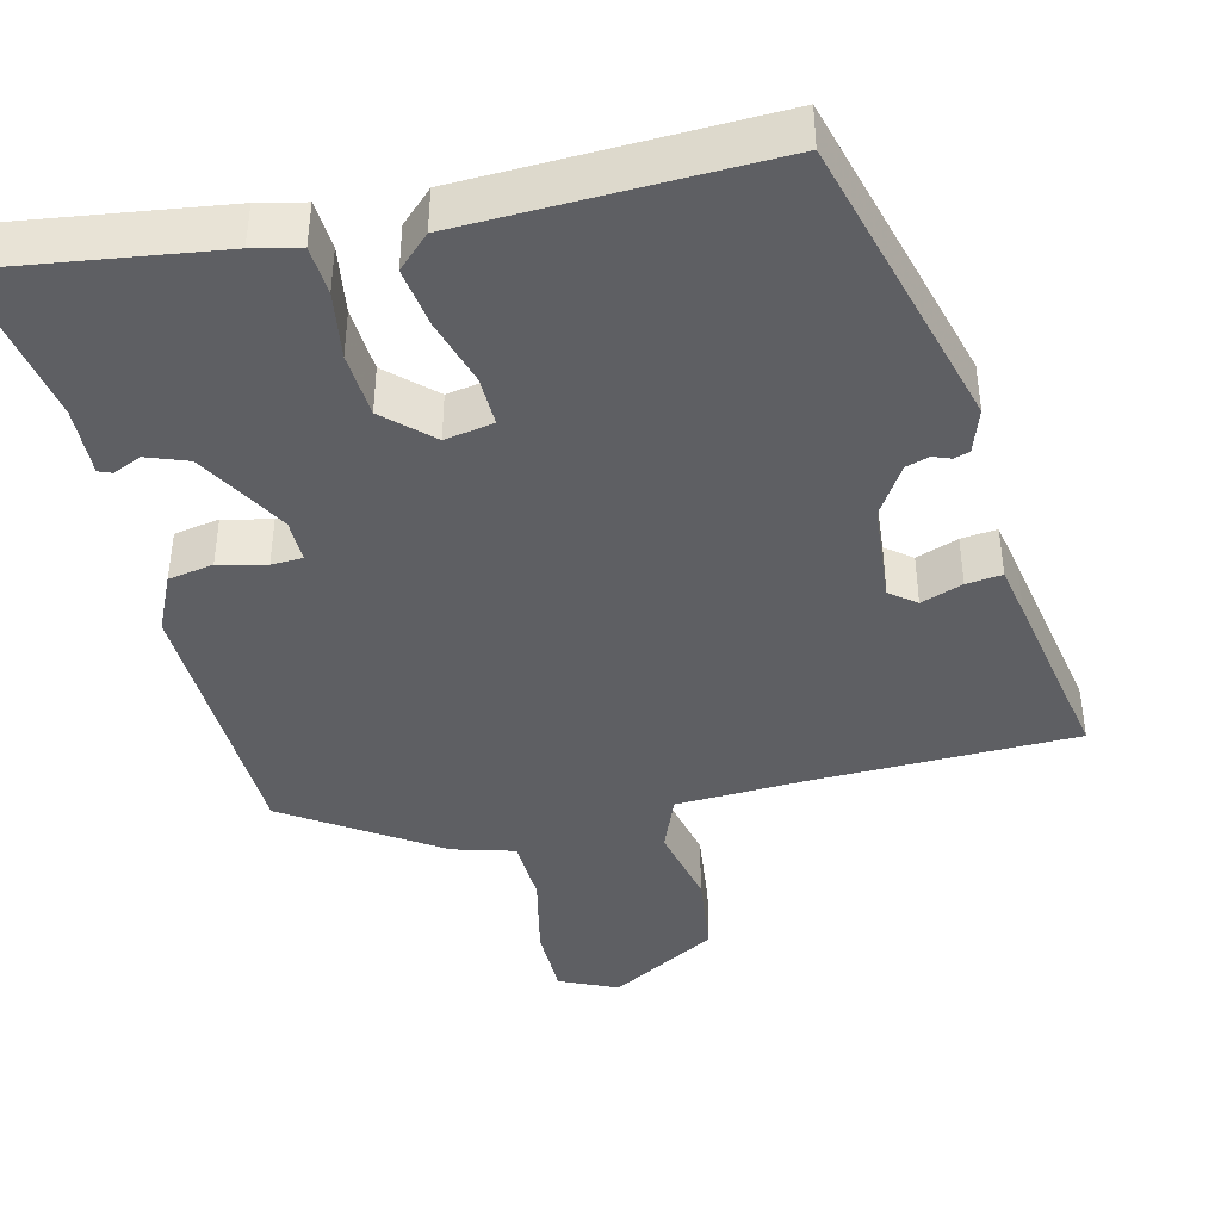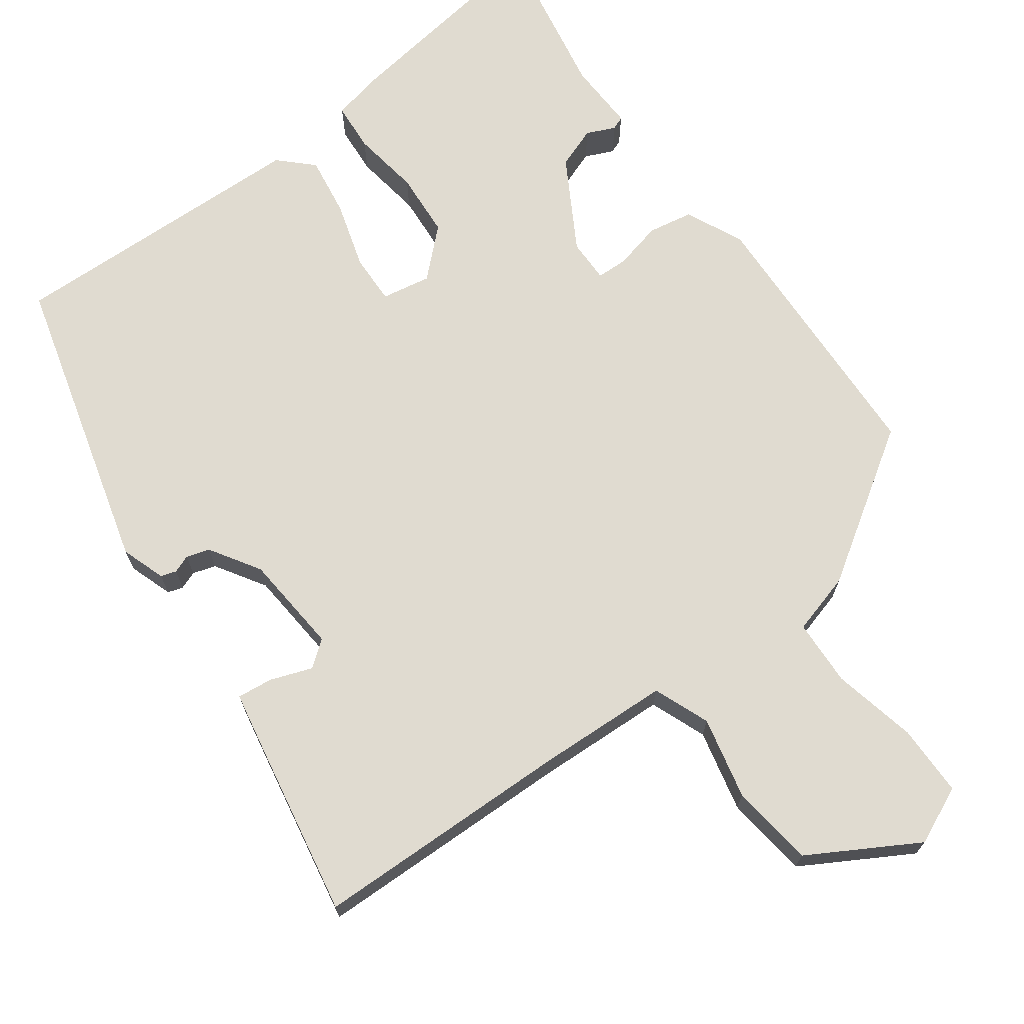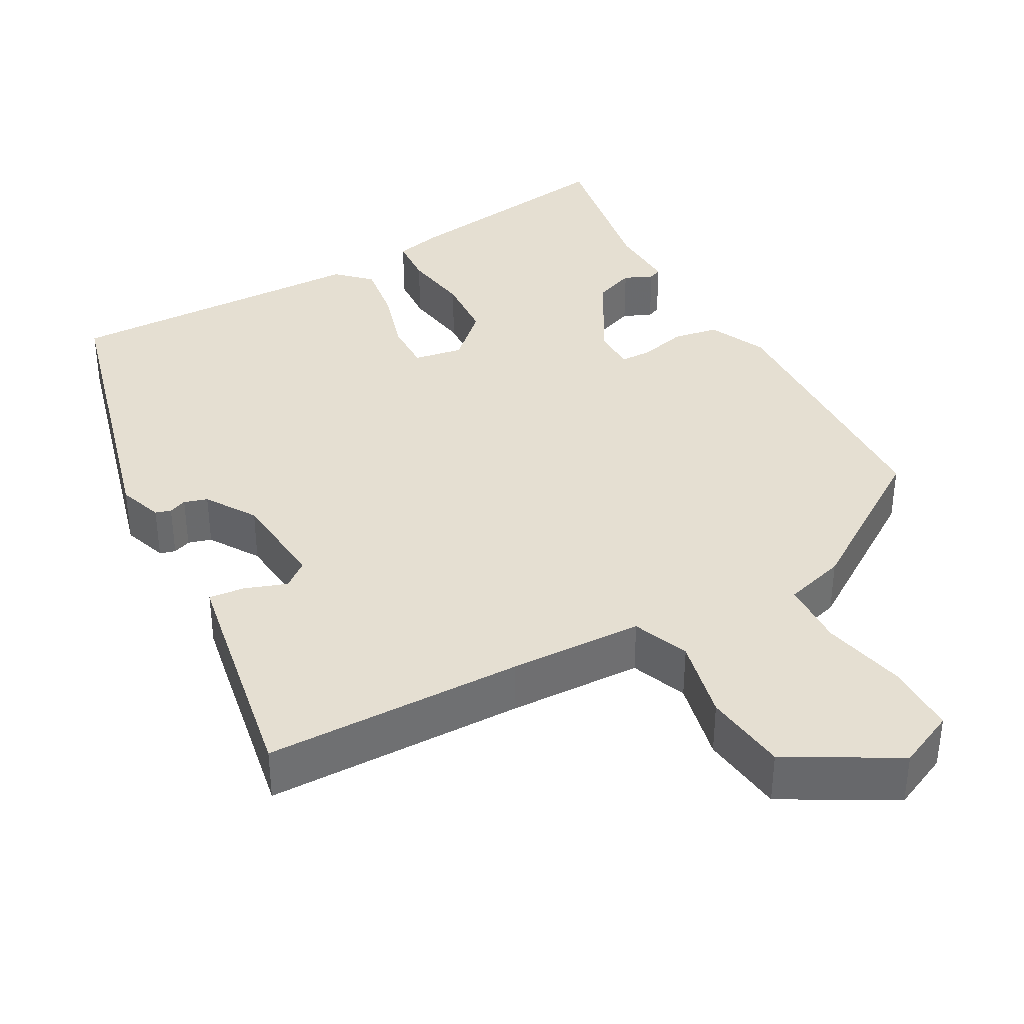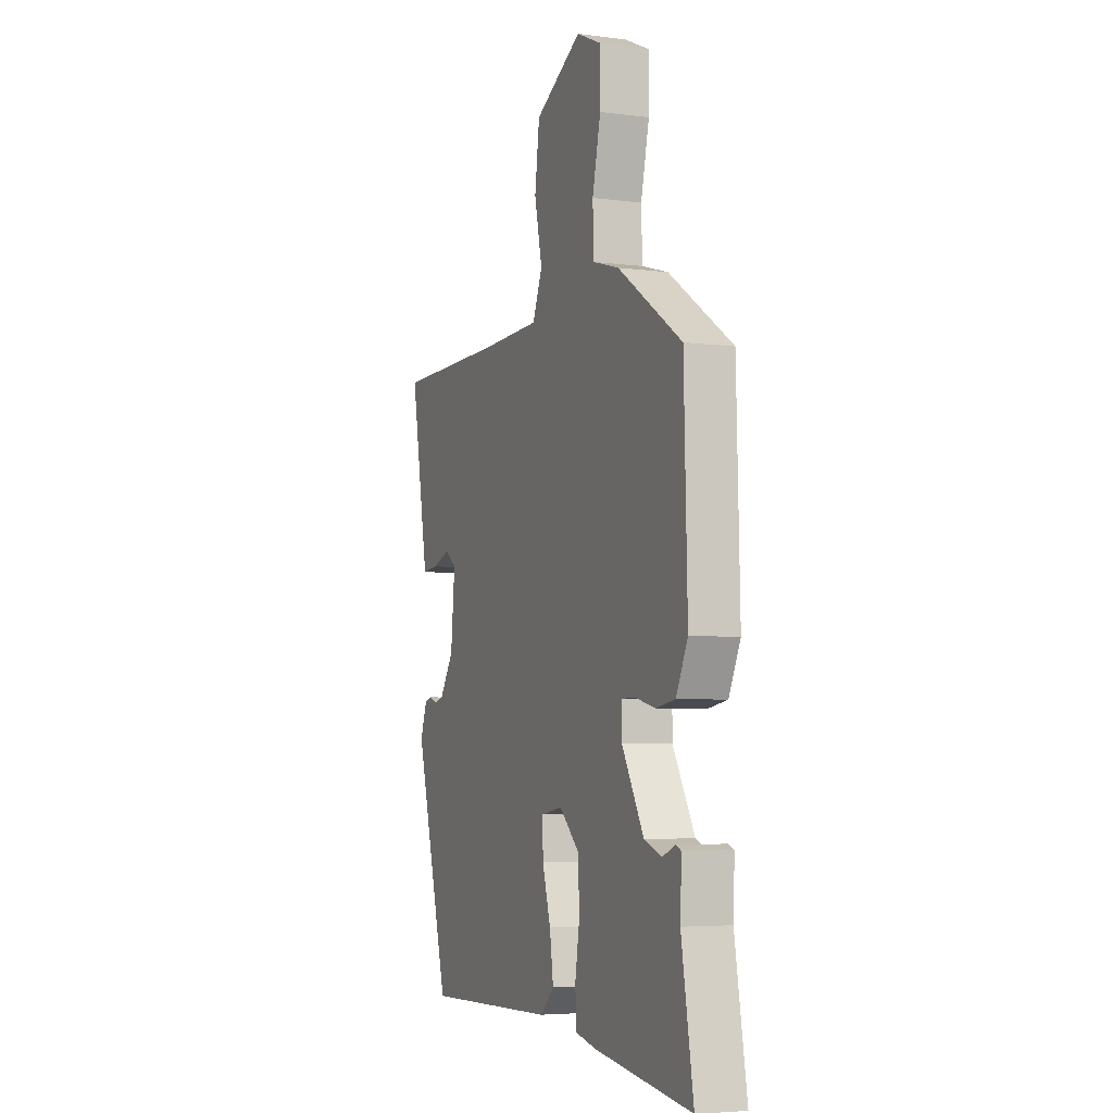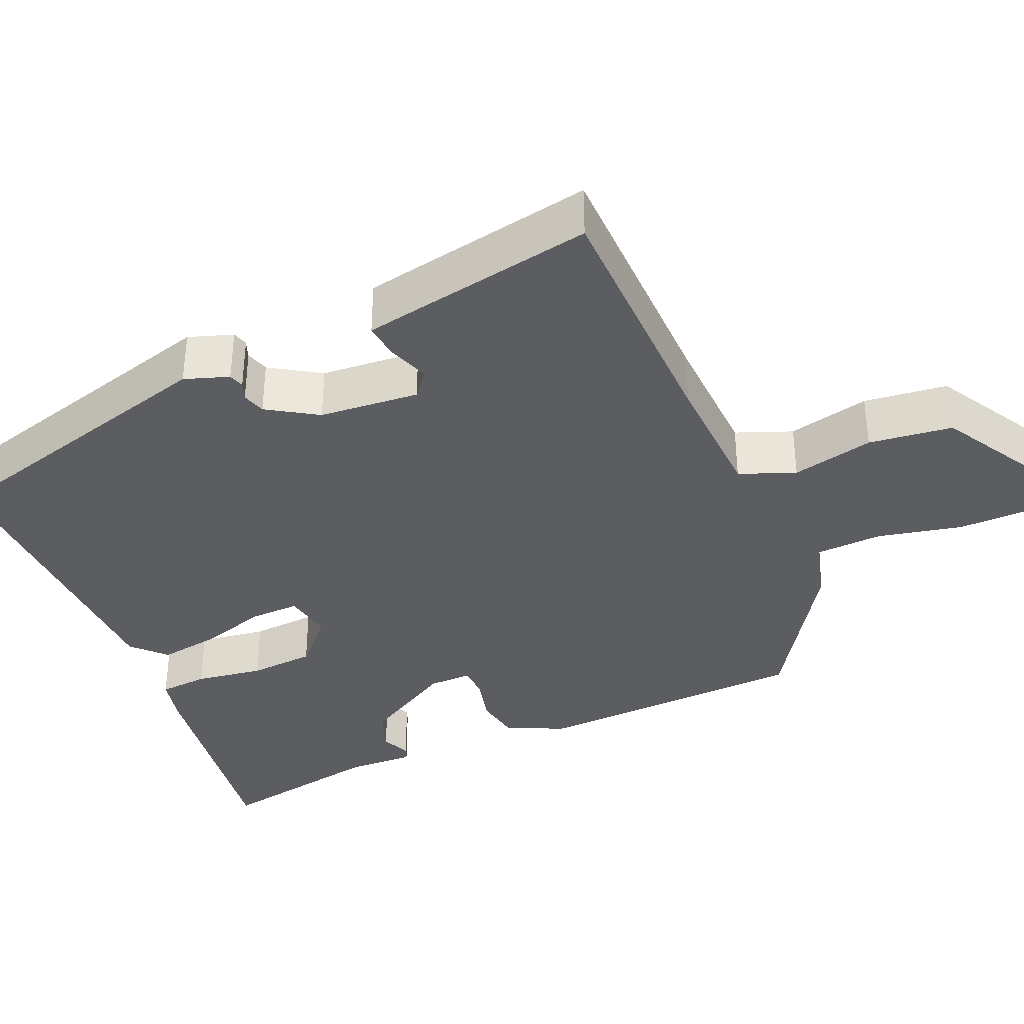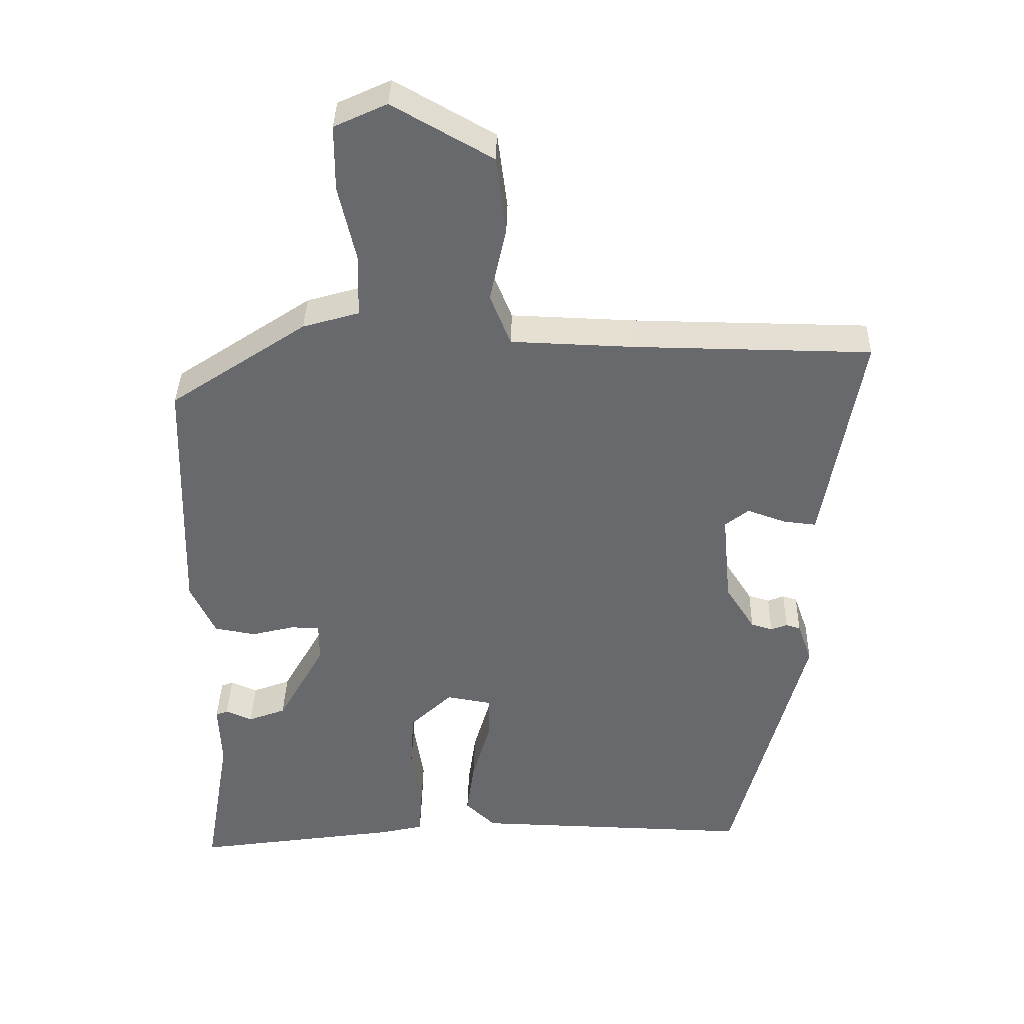
<metadata>
{"format":"obj","ext":"obj","renderer":"f3d","projection":"perspective","resolution":1024,"background":"white","views":[{"elev":-42.0,"azim":-166.0,"up":"+Y"},{"elev":70.1,"azim":-35.7,"up":"+Y"},{"elev":37.4,"azim":-28.8,"up":"+Y"},{"elev":-4.9,"azim":67.6,"up":"+Z"},{"elev":-36.9,"azim":-66.2,"up":"+Y"},{"elev":37.0,"azim":-178.7,"up":"+Z"}]}
</metadata>
<code>
v 0.499 0.07 -0.543
v 0.207 0.07 -0.5
v 0.147 0.07 -0.486
v 0.143 0.07 -0.423
v 0.157 0.07 -0.336
v 0.152 0.07 -0.252
v 0.093 0.07 -0.196
v 0.03 0.07 -0.207
v 0.031 0.07 -0.271
v 0.056 0.07 -0.357
v 0.067 0.07 -0.435
v 0.025 0.07 -0.475
v -0.368 0.07 -0.485
v -0.47 0.07 -0.1
v -0.45 0.07 -0.043
v -0.43 0.07 -0.037
v -0.407 0.07 -0.046
v -0.377 0.07 -0.037
v -0.336 0.07 0.027
v -0.324 0.07 0.156
v -0.357 0.07 0.182
v -0.411 0.07 0.163
v -0.457 0.07 0.158
v -0.469 0.07 0.224
v -0.511 0.07 0.463
v -0.177 0.07 0.467
v -0.005 0.07 0.473
v 0.024 0.07 0.545
v 0.001 0.07 0.651
v 0.015 0.07 0.759
v 0.155 0.07 0.838
v 0.229 0.07 0.804
v 0.229 0.07 0.712
v 0.204 0.07 0.603
v 0.207 0.07 0.517
v 0.286 0.07 0.494
v 0.478 0.07 0.366
v 0.488 0.07 0.013
v 0.453 0.07 -0.061
v 0.395 0.07 -0.071
v 0.334 0.07 -0.056
v 0.294 0.07 -0.057
v 0.294 0.07 -0.113
v 0.36 0.07 -0.23
v 0.413 0.07 -0.25
v 0.45 0.07 -0.234
v 0.467 0.07 -0.241
v 0.463 0.07 -0.33
v 0.499 0 -0.543
v 0.207 0 -0.5
v 0.147 0 -0.486
v 0.143 0 -0.423
v 0.157 0 -0.336
v 0.152 0 -0.252
v 0.093 0 -0.196
v 0.03 0 -0.207
v 0.031 0 -0.271
v 0.056 0 -0.357
v 0.067 0 -0.435
v 0.025 0 -0.475
v -0.368 0 -0.485
v -0.47 0 -0.1
v -0.45 0 -0.043
v -0.43 0 -0.037
v -0.407 0 -0.046
v -0.377 0 -0.037
v -0.336 0 0.027
v -0.324 0 0.156
v -0.357 0 0.182
v -0.411 0 0.163
v -0.457 0 0.158
v -0.469 0 0.224
v -0.511 0 0.463
v -0.177 0 0.467
v -0.005 0 0.473
v 0.024 0 0.545
v 0.001 0 0.651
v 0.015 0 0.759
v 0.155 0 0.838
v 0.229 0 0.804
v 0.229 0 0.712
v 0.204 0 0.603
v 0.207 0 0.517
v 0.286 0 0.494
v 0.478 0 0.366
v 0.488 0 0.013
v 0.453 0 -0.061
v 0.395 0 -0.071
v 0.334 0 -0.056
v 0.294 0 -0.057
v 0.294 0 -0.113
v 0.36 0 -0.23
v 0.413 0 -0.25
v 0.45 0 -0.234
v 0.467 0 -0.241
v 0.463 0 -0.33
f 45 46 47 48
f 3 4 5
f 2 3 5
f 1 2 5
f 48 1 5
f 45 48 5
f 44 45 5
f 43 44 5 6
f 42 43 6 7
f 39 40 41
f 38 39 41
f 37 38 41
f 36 37 41
f 35 36 41
f 35 41 42
f 32 33 34
f 31 32 34
f 30 31 34
f 29 30 34
f 28 29 34
f 27 28 34 35
f 24 25 26
f 23 24 26
f 22 23 26
f 21 22 26
f 20 21 26 27
f 42 7 8
f 35 42 8
f 27 35 8
f 20 27 8
f 19 20 8
f 15 16 17
f 14 15 17
f 13 14 17
f 12 13 17
f 11 12 17
f 10 11 17
f 9 10 17
f 18 19 8 9
f 9 17 18
f 96 95 94 93
f 53 52 51
f 53 51 50
f 53 50 49
f 53 49 96
f 53 96 93
f 53 93 92
f 54 53 92 91
f 55 54 91 90
f 89 88 87
f 89 87 86
f 89 86 85
f 89 85 84
f 89 84 83
f 90 89 83
f 82 81 80
f 82 80 79
f 82 79 78
f 82 78 77
f 82 77 76
f 83 82 76 75
f 74 73 72
f 74 72 71
f 74 71 70
f 74 70 69
f 75 74 69 68
f 56 55 90
f 56 90 83
f 56 83 75
f 56 75 68
f 56 68 67
f 65 64 63
f 65 63 62
f 65 62 61
f 65 61 60
f 65 60 59
f 65 59 58
f 65 58 57
f 57 56 67 66
f 66 65 57
f 1 49 50 2
f 2 50 51 3
f 3 51 52 4
f 4 52 53 5
f 5 53 54 6
f 6 54 55 7
f 7 55 56 8
f 8 56 57 9
f 9 57 58 10
f 10 58 59 11
f 11 59 60 12
f 12 60 61 13
f 13 61 62 14
f 14 62 63 15
f 15 63 64 16
f 16 64 65 17
f 17 65 66 18
f 18 66 67 19
f 19 67 68 20
f 20 68 69 21
f 21 69 70 22
f 22 70 71 23
f 23 71 72 24
f 24 72 73 25
f 25 73 74 26
f 26 74 75 27
f 27 75 76 28
f 28 76 77 29
f 29 77 78 30
f 30 78 79 31
f 31 79 80 32
f 32 80 81 33
f 33 81 82 34
f 34 82 83 35
f 35 83 84 36
f 36 84 85 37
f 37 85 86 38
f 38 86 87 39
f 39 87 88 40
f 40 88 89 41
f 41 89 90 42
f 42 90 91 43
f 43 91 92 44
f 44 92 93 45
f 45 93 94 46
f 46 94 95 47
f 47 95 96 48
f 48 96 49 1

</code>
